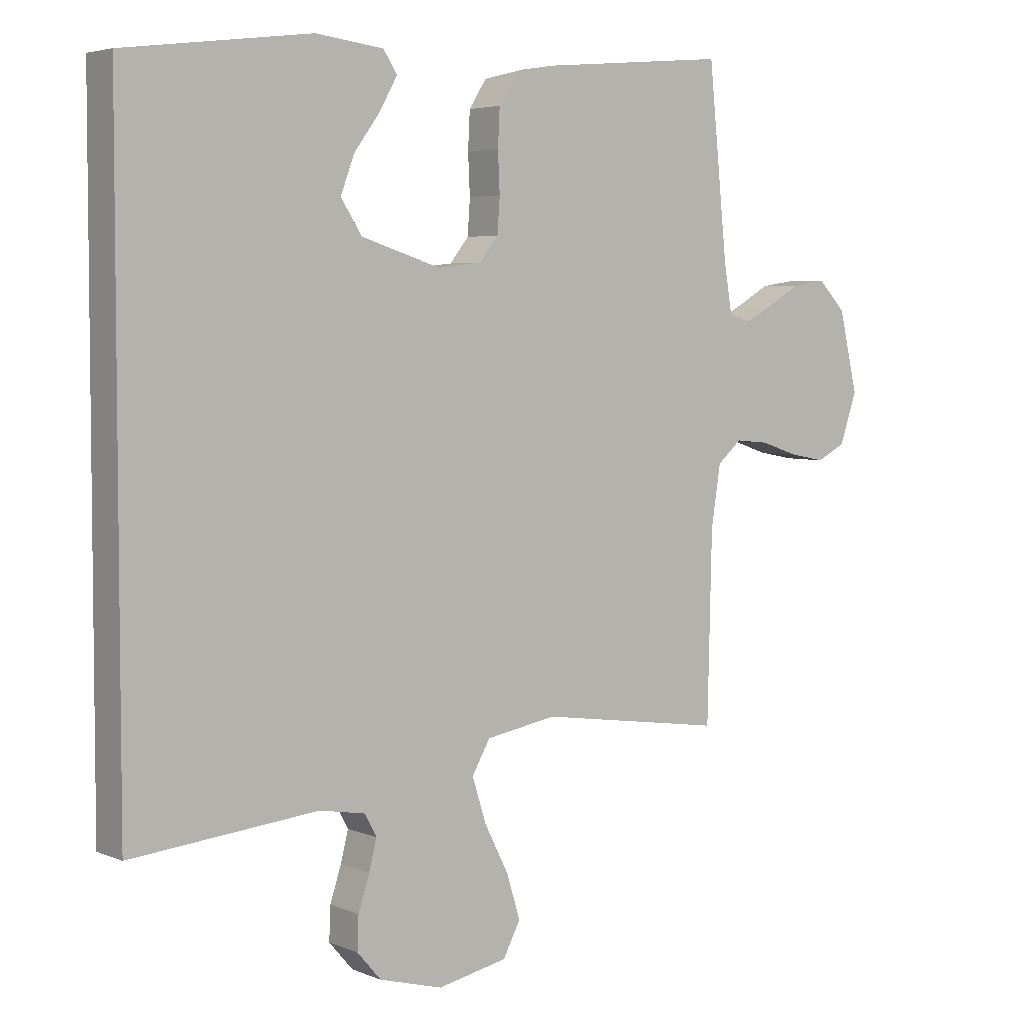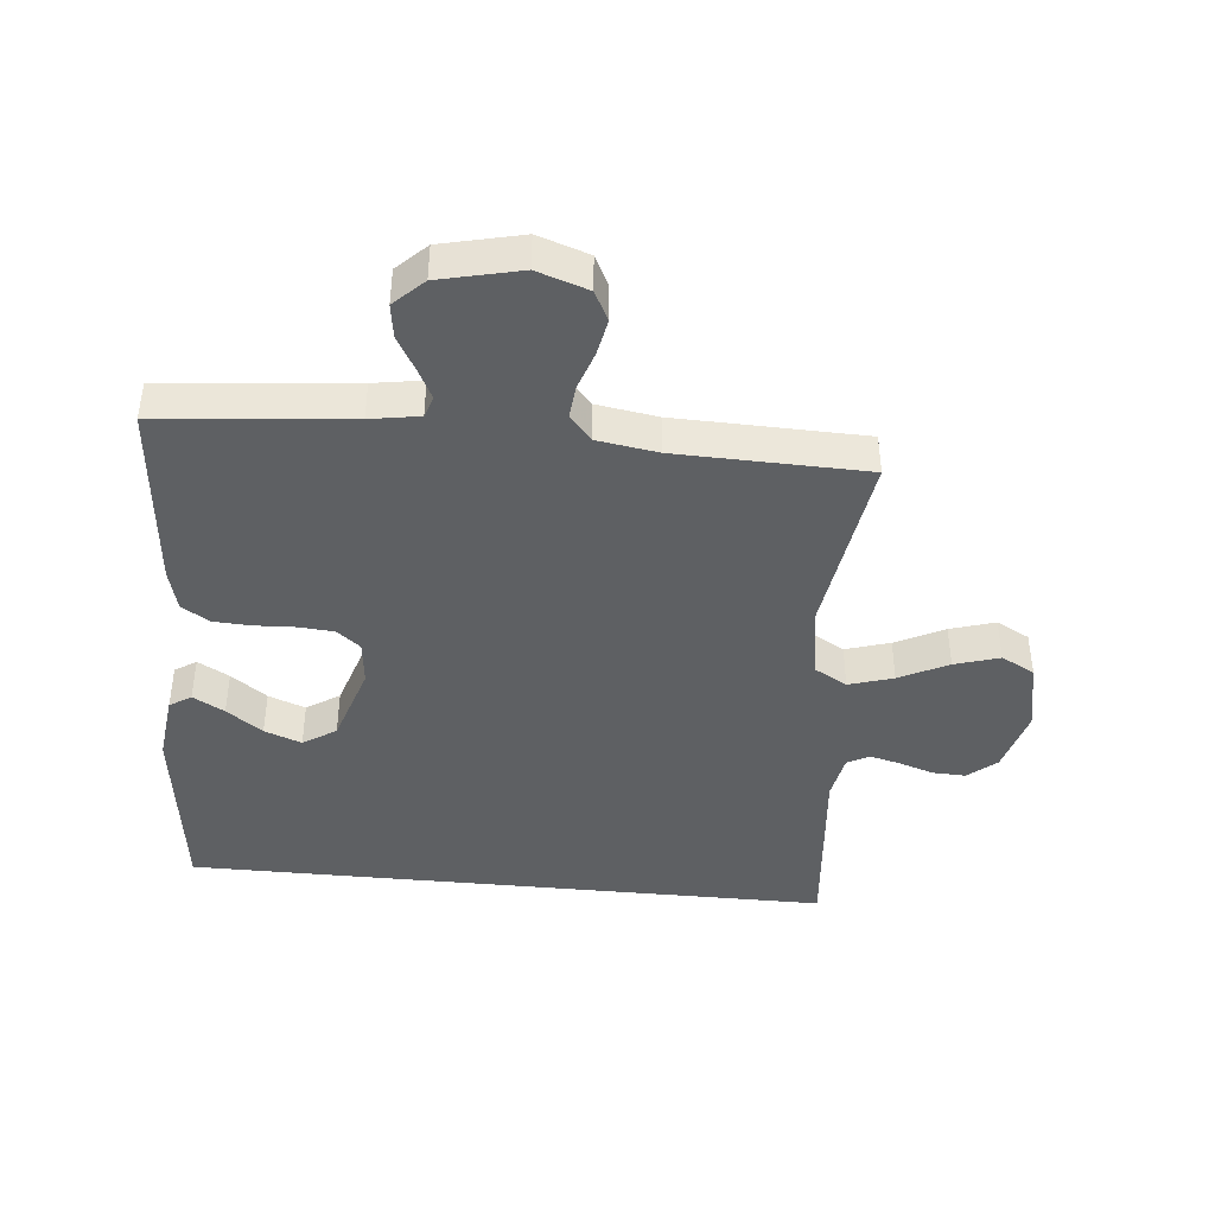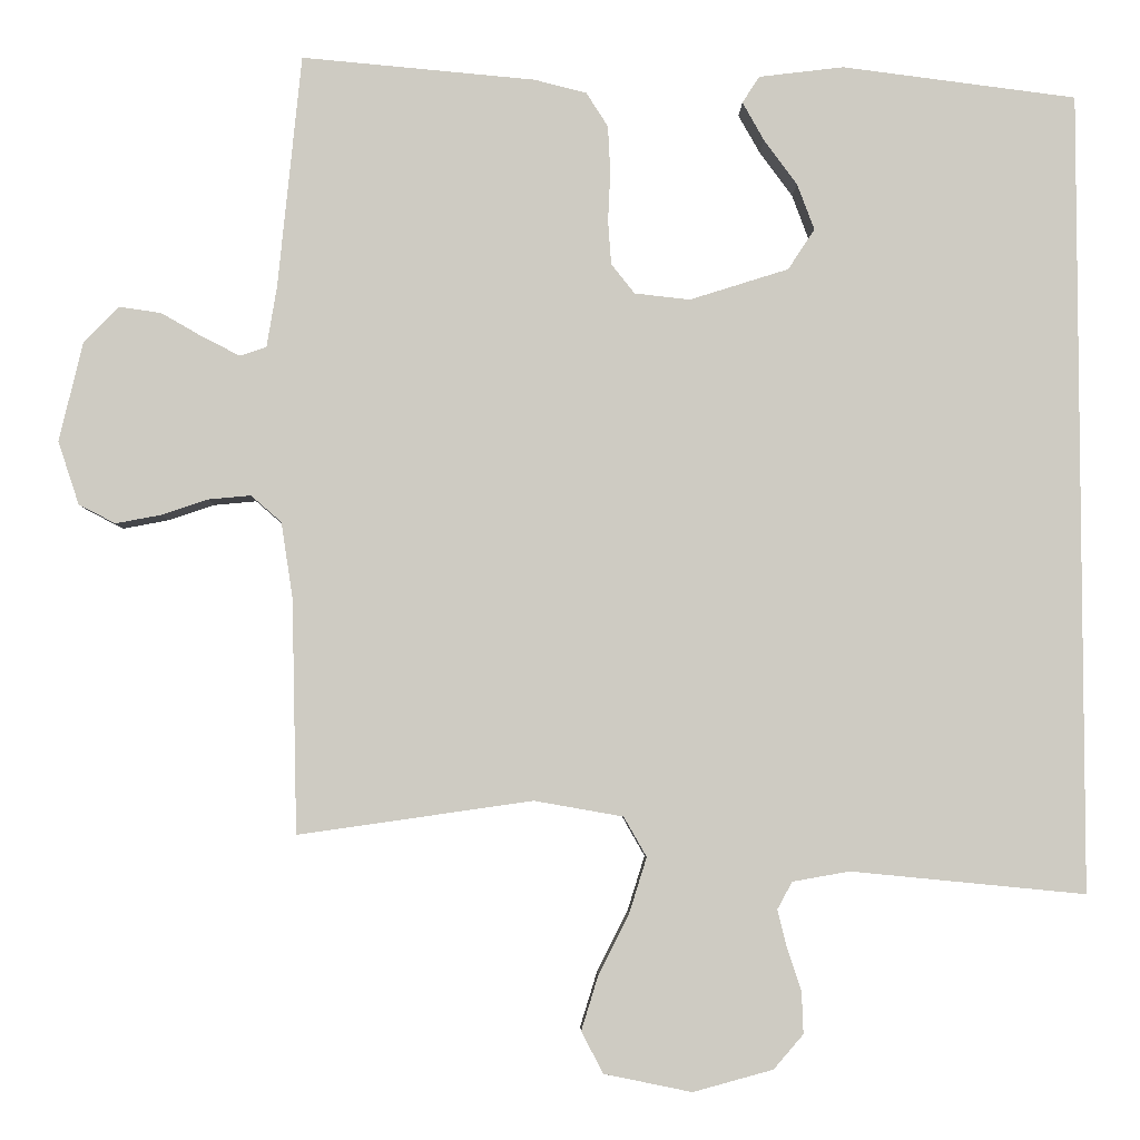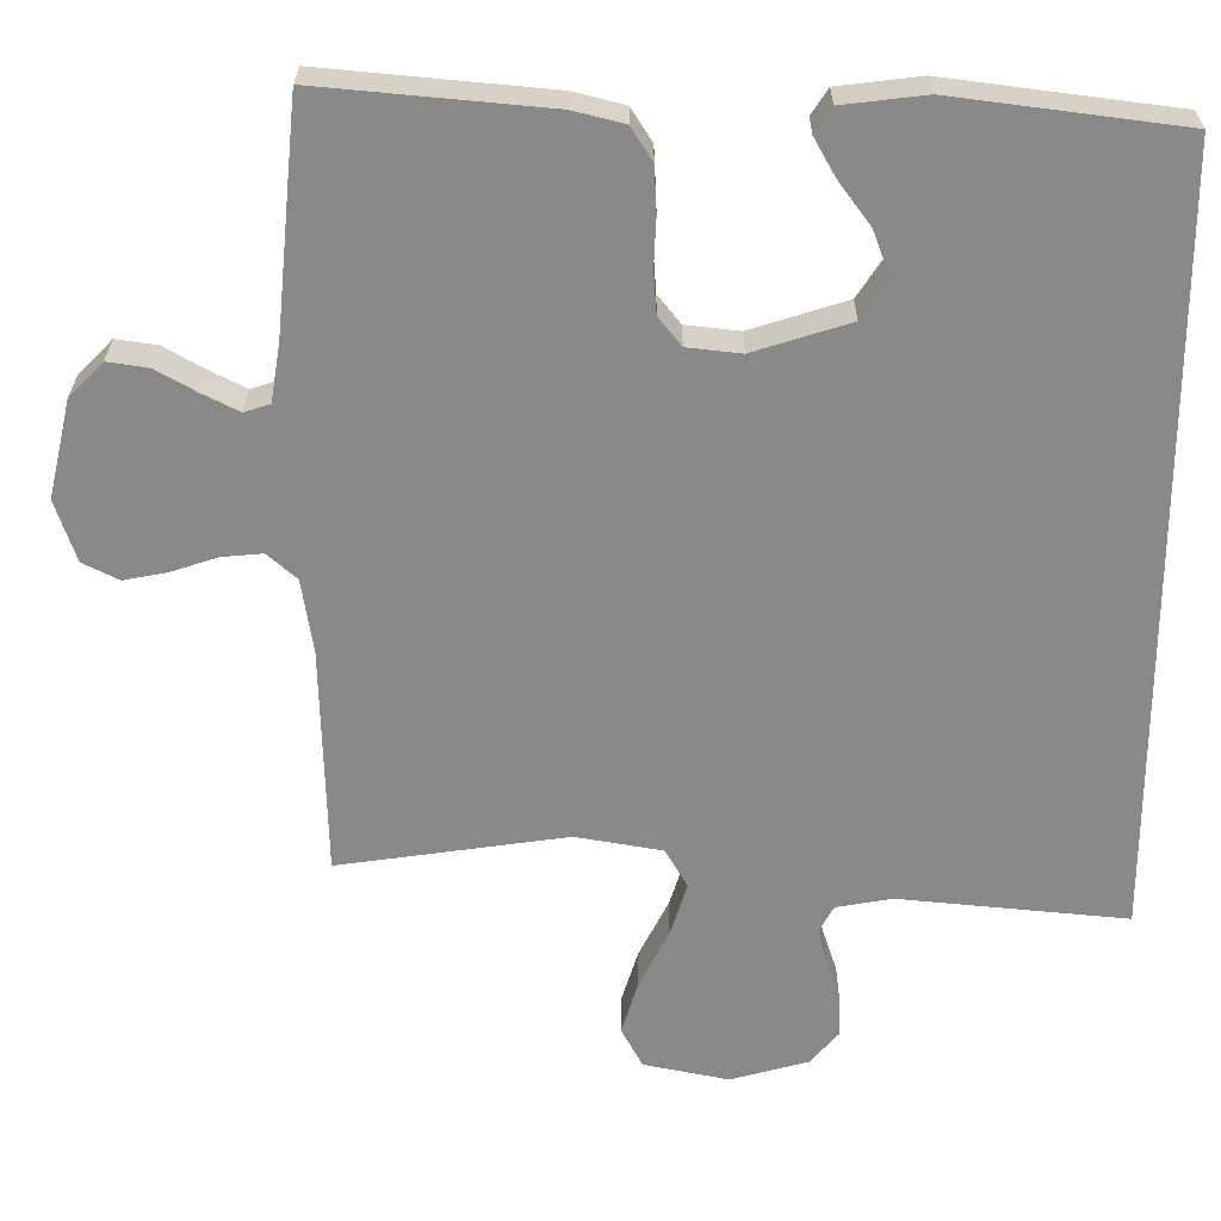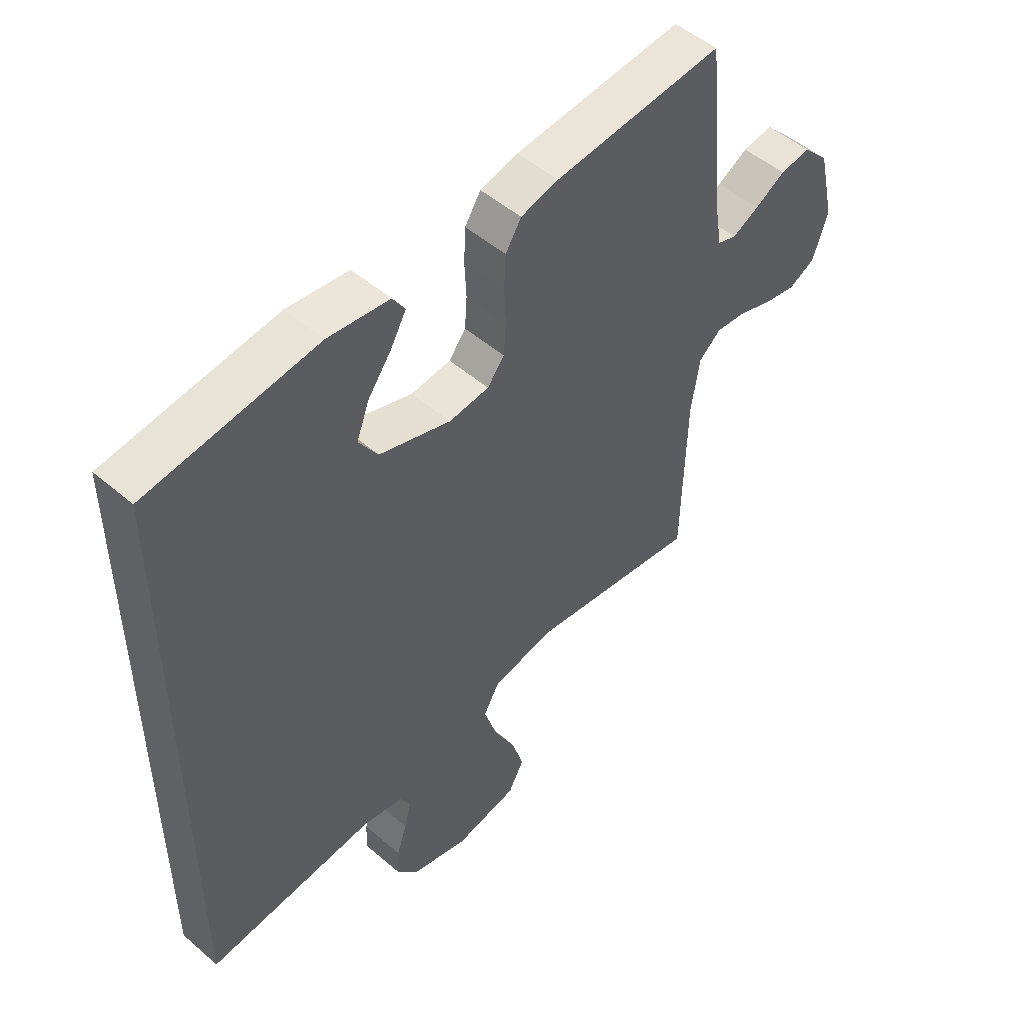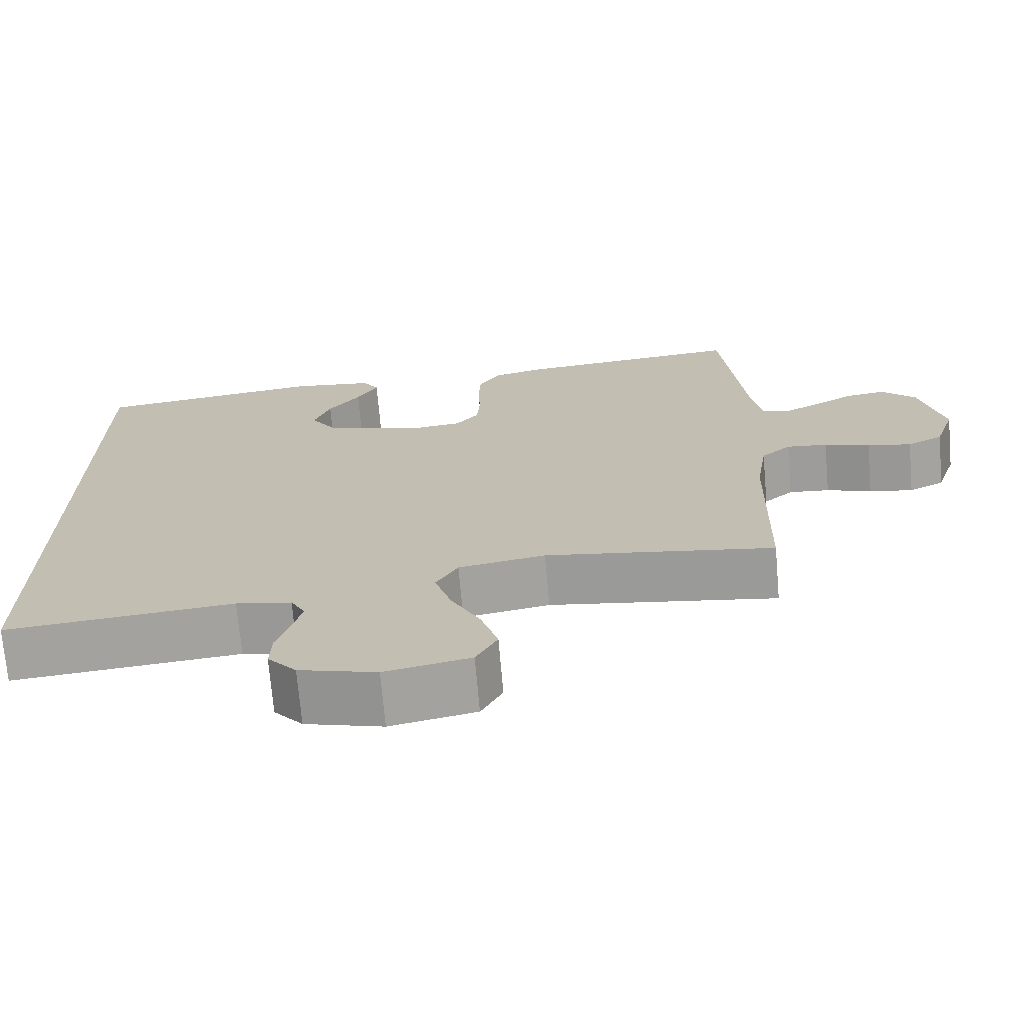
<metadata>
{"format":"obj","ext":"obj","renderer":"f3d","projection":"perspective","resolution":1024,"background":"white","views":[{"elev":4.4,"azim":-37.5,"up":"+Z"},{"elev":-42.2,"azim":84.3,"up":"+Y"},{"elev":-4.6,"azim":179.2,"up":"+Z"},{"elev":26.9,"azim":-179.7,"up":"+Z"},{"elev":50.2,"azim":-46.6,"up":"+Z"},{"elev":-71.5,"azim":4.9,"up":"+Z"}]}
</metadata>
<code>
v -0.5 0.07 0.451
v -0.2 0.07 0.49
v -0.091 0.07 0.477
v -0.069 0.07 0.443
v -0.097 0.07 0.393
v -0.139 0.07 0.336
v -0.161 0.07 0.277
v -0.127 0.07 0.225
v 0 0.07 0.185
v 0.071 0.07 0.193
v 0.101 0.07 0.231
v 0.105 0.07 0.287
v 0.102 0.07 0.351
v 0.105 0.07 0.411
v 0.133 0.07 0.455
v 0.2 0.07 0.472
v 0.5 0.07 0.5
v 0.53 0.07 0.2
v 0.543 0.07 0.122
v 0.577 0.07 0.111
v 0.624 0.07 0.135
v 0.678 0.07 0.166
v 0.732 0.07 0.174
v 0.777 0.07 0.128
v 0.807 0.07 0
v 0.78 0.07 -0.081
v 0.733 0.07 -0.105
v 0.675 0.07 -0.094
v 0.615 0.07 -0.074
v 0.561 0.07 -0.069
v 0.522 0.07 -0.103
v 0.507 0.07 -0.2
v 0.5 0.07 -0.5
v 0.2 0.07 -0.457
v 0.086 0.07 -0.477
v 0.057 0.07 -0.528
v 0.079 0.07 -0.598
v 0.118 0.07 -0.675
v 0.14 0.07 -0.746
v 0.112 0.07 -0.799
v 0 0.07 -0.822
v -0.102 0.07 -0.794
v -0.14 0.07 -0.75
v -0.138 0.07 -0.697
v -0.12 0.07 -0.642
v -0.108 0.07 -0.594
v -0.127 0.07 -0.559
v -0.2 0.07 -0.546
v -0.5 0.07 -0.575
v -0.5 0 0.451
v -0.2 0 0.49
v -0.091 0 0.477
v -0.069 0 0.443
v -0.097 0 0.393
v -0.139 0 0.336
v -0.161 0 0.277
v -0.127 0 0.225
v 0 0 0.185
v 0.071 0 0.193
v 0.101 0 0.231
v 0.105 0 0.287
v 0.102 0 0.351
v 0.105 0 0.411
v 0.133 0 0.455
v 0.2 0 0.472
v 0.5 0 0.5
v 0.53 0 0.2
v 0.543 0 0.122
v 0.577 0 0.111
v 0.624 0 0.135
v 0.678 0 0.166
v 0.732 0 0.174
v 0.777 0 0.128
v 0.807 0 0
v 0.78 0 -0.081
v 0.733 0 -0.105
v 0.675 0 -0.094
v 0.615 0 -0.074
v 0.561 0 -0.069
v 0.522 0 -0.103
v 0.507 0 -0.2
v 0.5 0 -0.5
v 0.2 0 -0.457
v 0.086 0 -0.477
v 0.057 0 -0.528
v 0.079 0 -0.598
v 0.118 0 -0.675
v 0.14 0 -0.746
v 0.112 0 -0.799
v 0 0 -0.822
v -0.102 0 -0.794
v -0.14 0 -0.75
v -0.138 0 -0.697
v -0.12 0 -0.642
v -0.108 0 -0.594
v -0.127 0 -0.559
v -0.2 0 -0.546
v -0.5 0 -0.575
f 48 49 1 2
f 47 48 2
f 46 47 2
f 42 43 44 45
f 42 45 46
f 41 42 46
f 37 38 39 40
f 36 37 40 41
f 32 33 34
f 31 32 34 35
f 30 31 35
f 26 27 28 29
f 26 29 30
f 25 26 30
f 24 25 30
f 21 22 23 24
f 20 21 24 30
f 19 20 30 35
f 15 16 17 18
f 15 18 19 35
f 12 13 14 15
f 11 12 15 35
f 3 4 5 6
f 3 6 7
f 2 3 7
f 46 2 7
f 36 41 46 7
f 10 11 35 36
f 9 10 36
f 8 9 36
f 7 8 36
f 51 50 98 97
f 51 97 96
f 51 96 95
f 94 93 92 91
f 95 94 91
f 95 91 90
f 89 88 87 86
f 90 89 86 85
f 83 82 81
f 84 83 81 80
f 84 80 79
f 78 77 76 75
f 79 78 75
f 79 75 74
f 79 74 73
f 73 72 71 70
f 79 73 70 69
f 84 79 69 68
f 67 66 65 64
f 84 68 67 64
f 64 63 62 61
f 84 64 61 60
f 55 54 53 52
f 56 55 52
f 56 52 51
f 56 51 95
f 56 95 90 85
f 85 84 60 59
f 85 59 58
f 85 58 57
f 85 57 56
f 1 50 51 2
f 2 51 52 3
f 3 52 53 4
f 4 53 54 5
f 5 54 55 6
f 6 55 56 7
f 7 56 57 8
f 8 57 58 9
f 9 58 59 10
f 10 59 60 11
f 11 60 61 12
f 12 61 62 13
f 13 62 63 14
f 14 63 64 15
f 15 64 65 16
f 16 65 66 17
f 17 66 67 18
f 18 67 68 19
f 19 68 69 20
f 20 69 70 21
f 21 70 71 22
f 22 71 72 23
f 23 72 73 24
f 24 73 74 25
f 25 74 75 26
f 26 75 76 27
f 27 76 77 28
f 28 77 78 29
f 29 78 79 30
f 30 79 80 31
f 31 80 81 32
f 32 81 82 33
f 33 82 83 34
f 34 83 84 35
f 35 84 85 36
f 36 85 86 37
f 37 86 87 38
f 38 87 88 39
f 39 88 89 40
f 40 89 90 41
f 41 90 91 42
f 42 91 92 43
f 43 92 93 44
f 44 93 94 45
f 45 94 95 46
f 46 95 96 47
f 47 96 97 48
f 48 97 98 49
f 49 98 50 1

</code>
